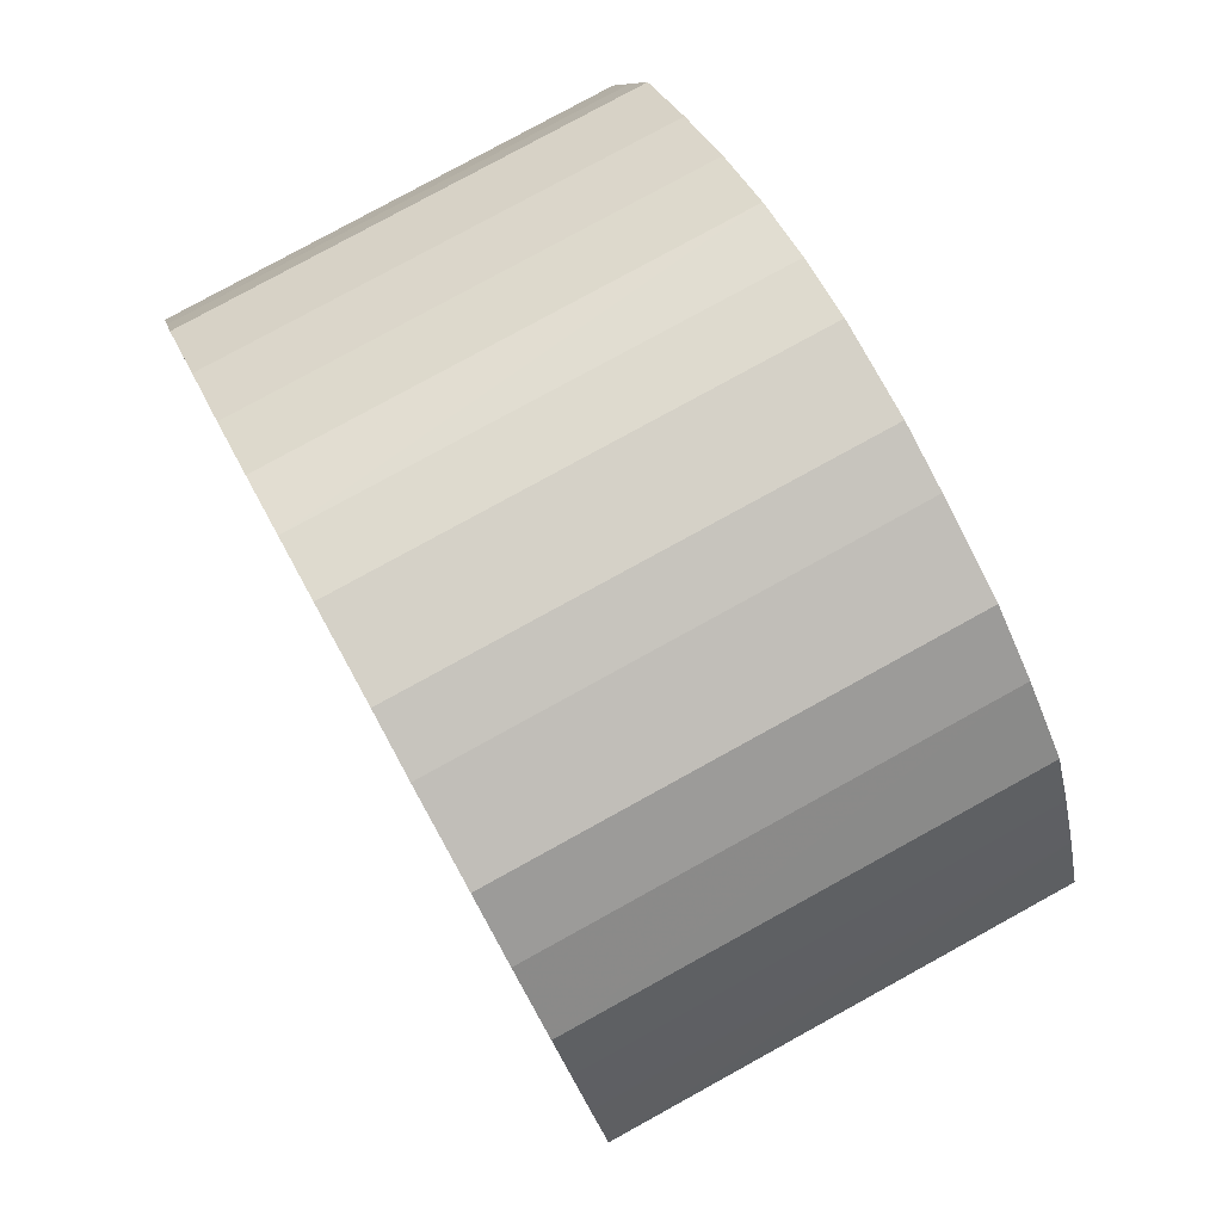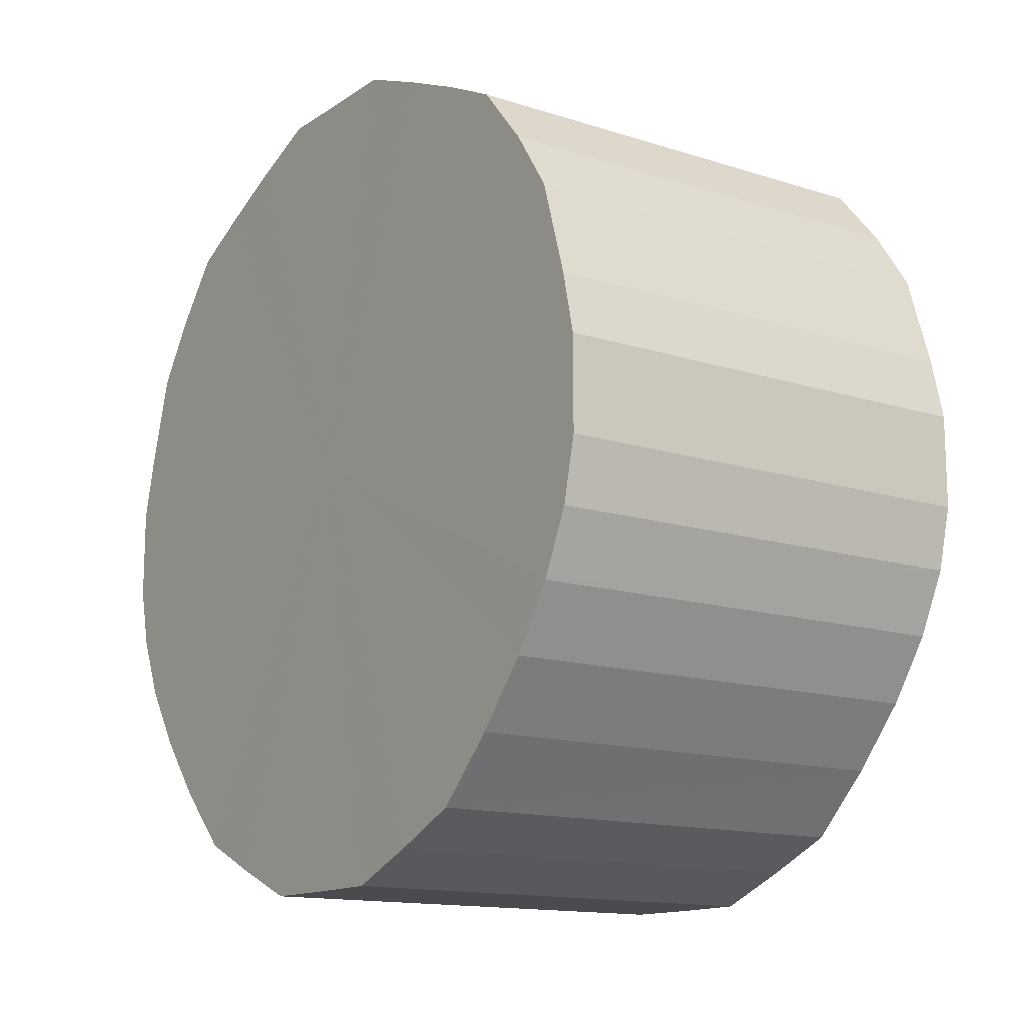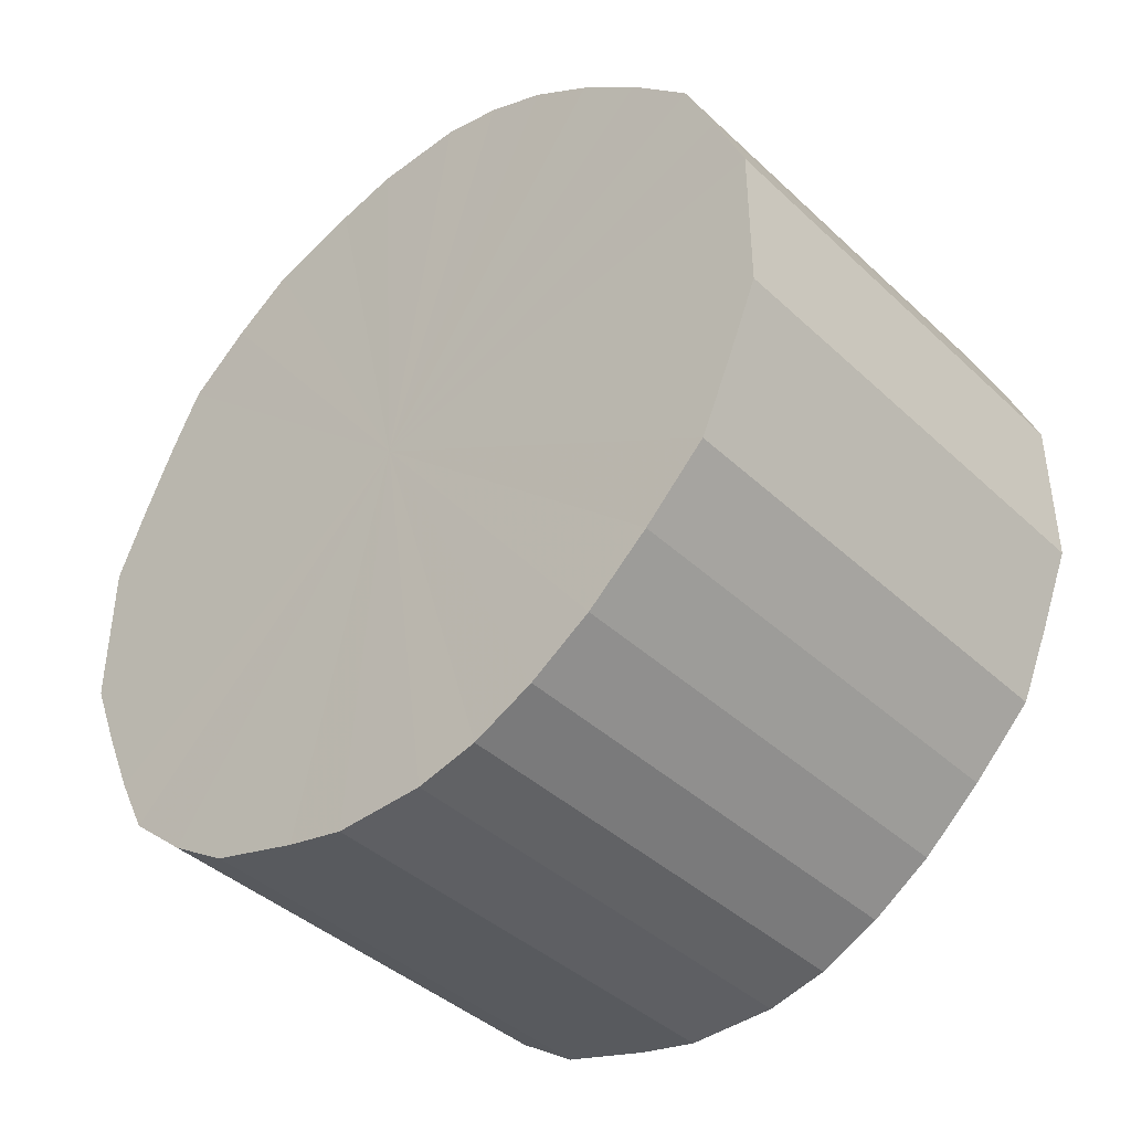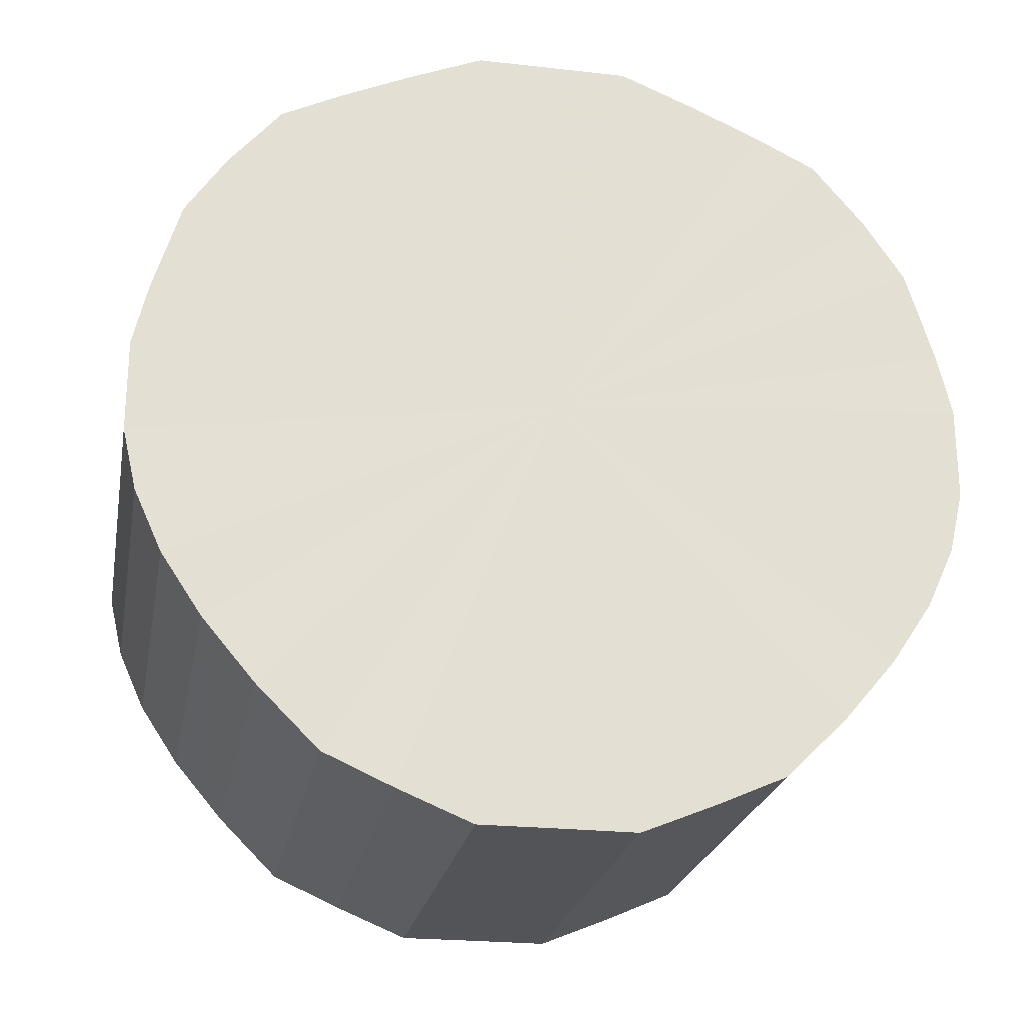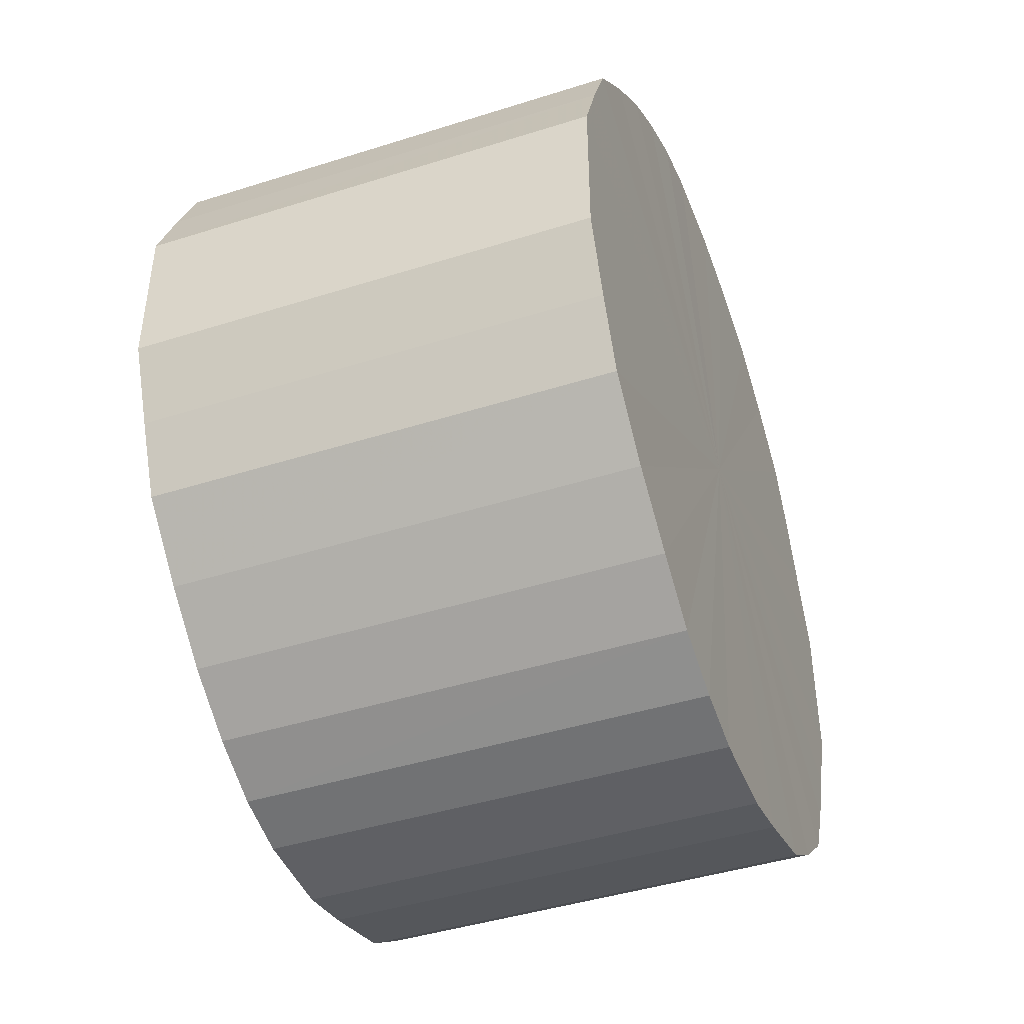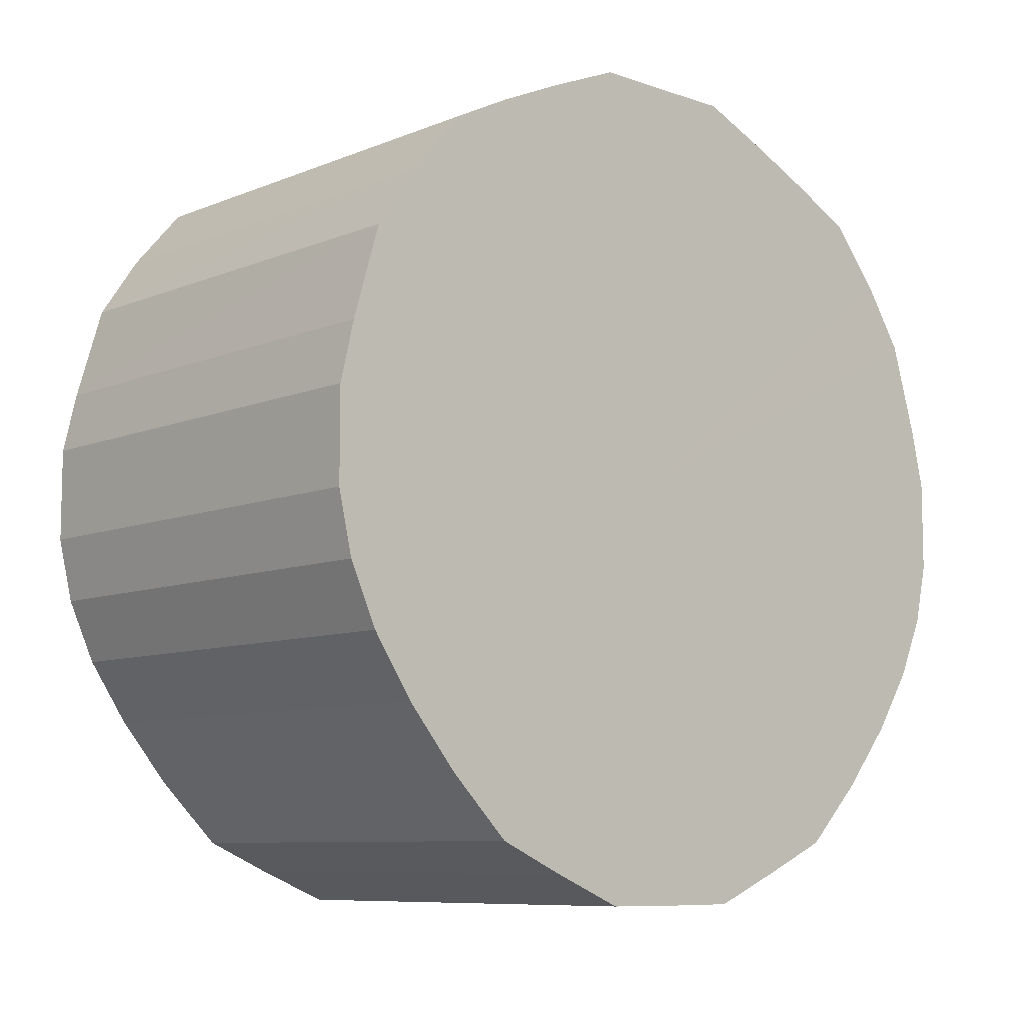
<metadata>
{"format":"obj","ext":"obj","renderer":"f3d","projection":"perspective","resolution":1024,"background":"white","views":[{"elev":79.5,"azim":151.2,"up":"+Z"},{"elev":-13.9,"azim":144.7,"up":"+Y"},{"elev":-41.3,"azim":-48.2,"up":"+Z"},{"elev":-23.6,"azim":-100.6,"up":"+Y"},{"elev":-43.8,"azim":20.4,"up":"+Z"},{"elev":-8.6,"azim":47.4,"up":"+Y"}]}
</metadata>
<code>
o 22490
v 2165 1866 7.9
v 2165 1866 7.875
v 2165 1866 7.9
v 2165 1866 7.851
v 2165 1866 7.875
v 2165 1866 7.925
v 2165 1866 7.925
v 2165 1866 7.828
v 2165 1866 7.851
v 2165 1866 7.949
v 2165 1866 7.949
v 2165 1866 7.808
v 2165 1866 7.828
v 2165 1866 7.972
v 2165 1866 7.972
v 2165 1866 7.791
v 2165 1866 7.808
v 2165 1866 7.992
v 2165 1866 7.992
v 2165 1866 7.778
v 2165 1866 7.791
v 2165 1866 8.009
v 2165 1866 8.009
v 2165 1866 7.769
v 2165 1866 7.778
v 2165 1866 8.022
v 2165 1866 8.022
v 2165 1866 7.764
v 2165 1866 7.769
v 2165 1866 8.031
v 2165 1866 8.031
v 2165 1866 7.764
v 2165 1866 7.764
v 2165 1866 8.036
v 2165 1866 8.036
v 2165 1866 7.769
v 2165 1866 7.764
v 2165 1866 8.036
v 2165 1866 8.036
v 2165 1866 7.778
v 2165 1866 7.769
v 2165 1866 8.031
v 2165 1866 8.031
v 2165 1866 7.791
v 2165 1866 7.778
v 2165 1866 8.022
v 2165 1866 8.022
v 2165 1866 7.808
v 2165 1866 7.791
v 2165 1866 8.009
v 2165 1866 8.009
v 2165 1866 7.828
v 2165 1866 7.808
v 2165 1866 7.992
v 2165 1866 7.992
v 2165 1866 7.851
v 2165 1866 7.828
v 2165 1866 7.972
v 2165 1866 7.972
v 2165 1866 7.875
v 2165 1866 7.851
v 2165 1866 7.949
v 2165 1866 7.949
v 2165 1866 7.9
v 2165 1866 7.875
v 2165 1866 7.925
v 2165 1866 7.925
v 2165 1866 7.9
v 2165 1866 7.9
v 2165 1866 7.875
v 2165 1866 7.875
v 2165 1866 7.851
v 2165 1866 7.851
v 2165 1866 7.925
v 2165 1866 7.9
v 2165 1866 7.949
v 2165 1866 7.925
v 2165 1866 7.828
v 2165 1866 7.828
v 2165 1866 7.972
v 2165 1866 7.949
v 2165 1866 7.992
v 2165 1866 7.972
v 2165 1866 7.808
v 2165 1866 7.808
v 2165 1866 8.009
v 2165 1866 7.992
v 2165 1866 8.022
v 2165 1866 8.009
v 2165 1866 7.791
v 2165 1866 7.791
v 2165 1866 8.031
v 2165 1866 8.022
v 2165 1866 8.036
v 2165 1866 8.031
v 2165 1866 7.778
v 2165 1866 7.778
v 2165 1866 8.036
v 2165 1866 8.036
v 2165 1866 8.031
v 2165 1866 8.036
v 2165 1866 7.769
v 2165 1866 7.769
v 2165 1866 8.022
v 2165 1866 8.031
v 2165 1866 8.009
v 2165 1866 8.022
v 2165 1866 7.764
v 2165 1866 7.764
v 2165 1866 7.992
v 2165 1866 8.009
v 2165 1866 7.972
v 2165 1866 7.992
v 2165 1866 7.764
v 2165 1866 7.764
v 2165 1866 7.949
v 2165 1866 7.972
v 2165 1866 7.925
v 2165 1866 7.949
v 2165 1866 7.769
v 2165 1866 7.769
v 2165 1866 7.9
v 2165 1866 7.925
v 2165 1866 7.875
v 2165 1866 7.9
v 2165 1866 7.778
v 2165 1866 7.778
v 2165 1866 7.851
v 2165 1866 7.875
v 2165 1866 7.828
v 2165 1866 7.851
v 2165 1866 7.791
v 2165 1866 7.791
v 2165 1866 7.808
v 2165 1866 7.828
v 2165 1866 7.808
v 2165 1866 7.9
v 2165 1866 7.875
v 2165 1866 7.9
v 2165 1866 7.851
v 2165 1866 7.925
v 2165 1866 7.828
v 2165 1866 7.949
v 2165 1866 7.808
v 2165 1866 7.972
v 2165 1866 7.791
v 2165 1866 7.992
v 2165 1866 7.778
v 2165 1866 8.009
v 2165 1866 7.769
v 2165 1866 8.022
v 2165 1866 7.764
v 2165 1866 8.031
v 2165 1866 7.764
v 2165 1866 8.036
v 2165 1866 7.769
v 2165 1866 8.036
v 2165 1866 7.778
v 2165 1866 8.031
v 2165 1866 7.791
v 2165 1866 8.022
v 2165 1866 7.808
v 2165 1866 8.009
v 2165 1866 7.828
v 2165 1866 7.992
v 2165 1866 7.851
v 2165 1866 7.972
v 2165 1866 7.875
v 2165 1866 7.949
v 2165 1866 7.9
v 2165 1866 7.925
v 2165 1866 7.9
v 2165 1866 7.9
v 2165 1866 7.875
v 2165 1866 7.925
v 2165 1866 7.851
v 2165 1866 7.949
v 2165 1866 7.828
v 2165 1866 7.972
v 2165 1866 7.808
v 2165 1866 7.992
v 2165 1866 7.791
v 2165 1866 8.009
v 2165 1866 7.778
v 2165 1866 8.022
v 2165 1866 7.769
v 2165 1866 8.031
v 2165 1866 7.764
v 2165 1866 8.036
v 2165 1866 7.764
v 2165 1866 8.036
v 2165 1866 7.769
v 2165 1866 8.031
v 2165 1866 7.778
v 2165 1866 8.022
v 2165 1866 7.791
v 2165 1866 8.009
v 2165 1866 7.808
v 2165 1866 7.992
v 2165 1866 7.828
v 2165 1866 7.972
v 2165 1866 7.851
v 2165 1866 7.949
v 2165 1866 7.875
v 2165 1866 7.925
v 2165 1866 7.9
f 1 2 3
f 2 4 5
f 6 1 7
f 4 8 9
f 10 6 11
f 8 12 13
f 14 10 15
f 12 16 17
f 18 14 19
f 16 20 21
f 22 18 23
f 20 24 25
f 26 22 27
f 24 28 29
f 30 26 31
f 28 32 33
f 34 30 35
f 32 36 37
f 38 34 39
f 36 40 41
f 42 38 43
f 40 44 45
f 46 42 47
f 44 48 49
f 50 46 51
f 48 52 53
f 54 50 55
f 52 56 57
f 58 54 59
f 56 60 61
f 62 58 63
f 60 64 65
f 66 62 67
f 64 66 68
f 69 70 71
f 71 72 73
f 74 75 69
f 76 77 74
f 73 78 79
f 80 81 76
f 82 83 80
f 79 84 85
f 86 87 82
f 88 89 86
f 85 90 91
f 92 93 88
f 94 95 92
f 91 96 97
f 98 99 94
f 100 101 98
f 97 102 103
f 104 105 100
f 106 107 104
f 103 108 109
f 110 111 106
f 112 113 110
f 109 114 115
f 116 117 112
f 118 119 116
f 115 120 121
f 122 123 118
f 124 125 122
f 121 126 127
f 128 129 124
f 130 131 128
f 127 132 133
f 134 135 130
f 133 136 134
f 137 138 139
f 137 140 138
f 137 139 141
f 137 142 140
f 137 141 143
f 137 144 142
f 137 143 145
f 137 146 144
f 137 145 147
f 137 148 146
f 137 147 149
f 137 150 148
f 137 149 151
f 137 152 150
f 137 151 153
f 137 154 152
f 137 153 155
f 137 156 154
f 137 155 157
f 137 158 156
f 137 157 159
f 137 160 158
f 137 159 161
f 137 162 160
f 137 161 163
f 137 164 162
f 137 163 165
f 137 166 164
f 137 165 167
f 137 168 166
f 137 167 169
f 137 170 168
f 137 169 171
f 137 171 170
f 172 173 174
f 172 175 173
f 172 174 176
f 172 177 175
f 172 176 178
f 172 179 177
f 172 178 180
f 172 181 179
f 172 180 182
f 172 183 181
f 172 182 184
f 172 185 183
f 172 184 186
f 172 187 185
f 172 186 188
f 172 189 187
f 172 188 190
f 172 191 189
f 172 190 192
f 172 193 191
f 172 192 194
f 172 195 193
f 172 194 196
f 172 197 195
f 172 196 198
f 172 199 197
f 172 198 200
f 172 201 199
f 172 200 202
f 172 203 201
f 172 202 204
f 172 205 203
f 172 204 206
f 172 206 205

</code>
